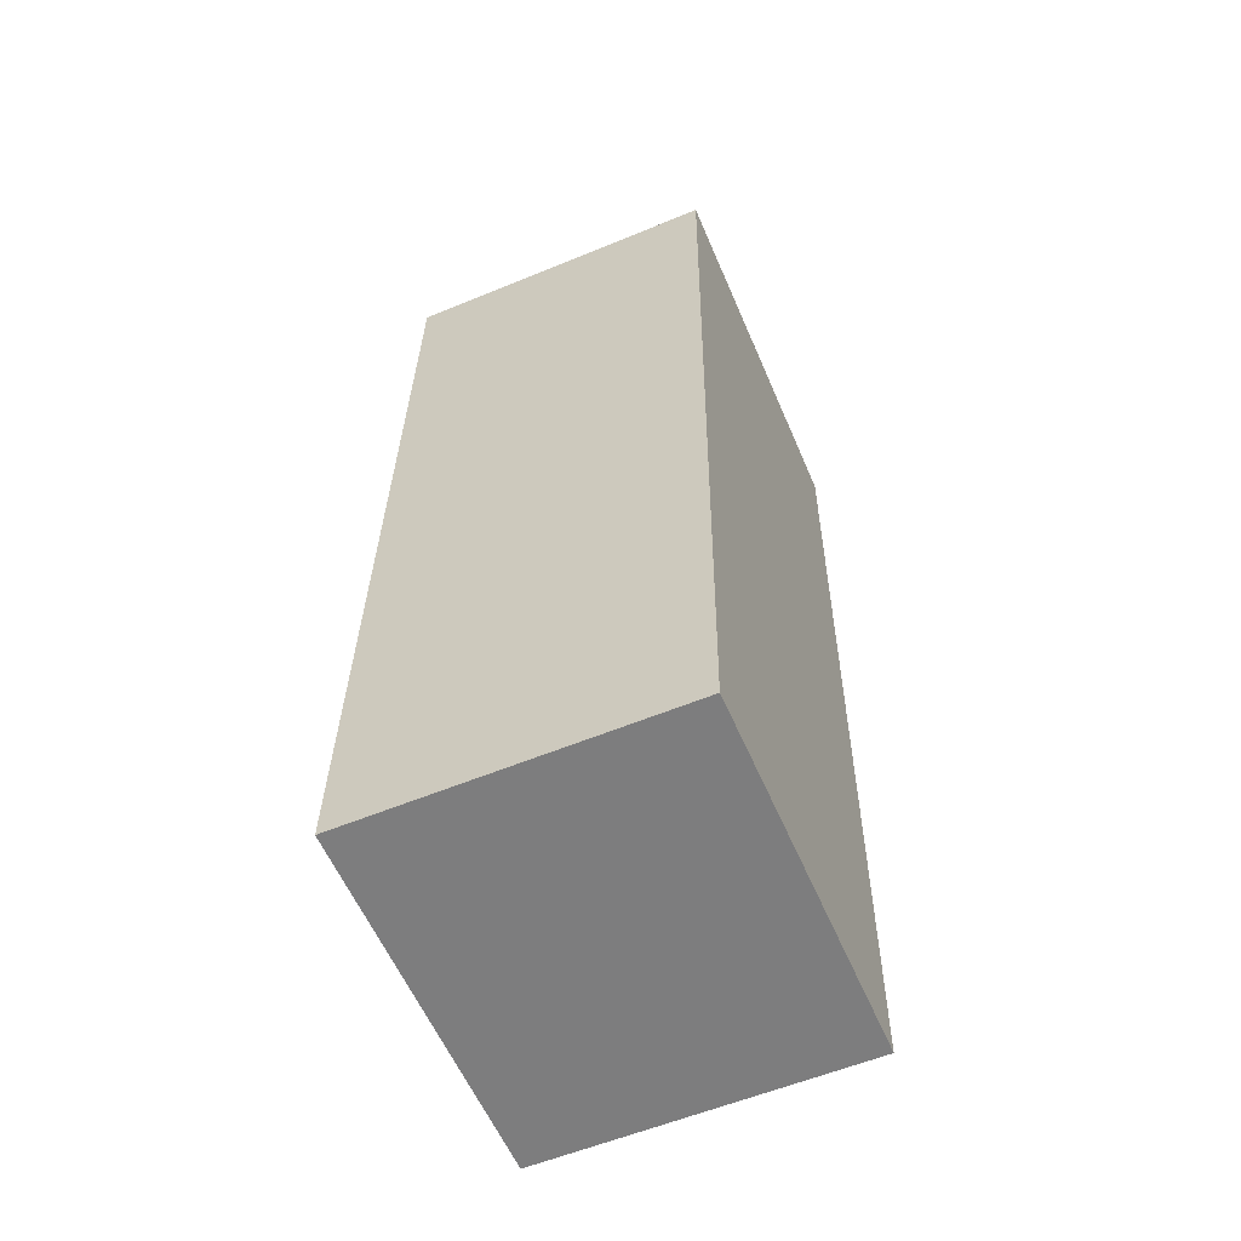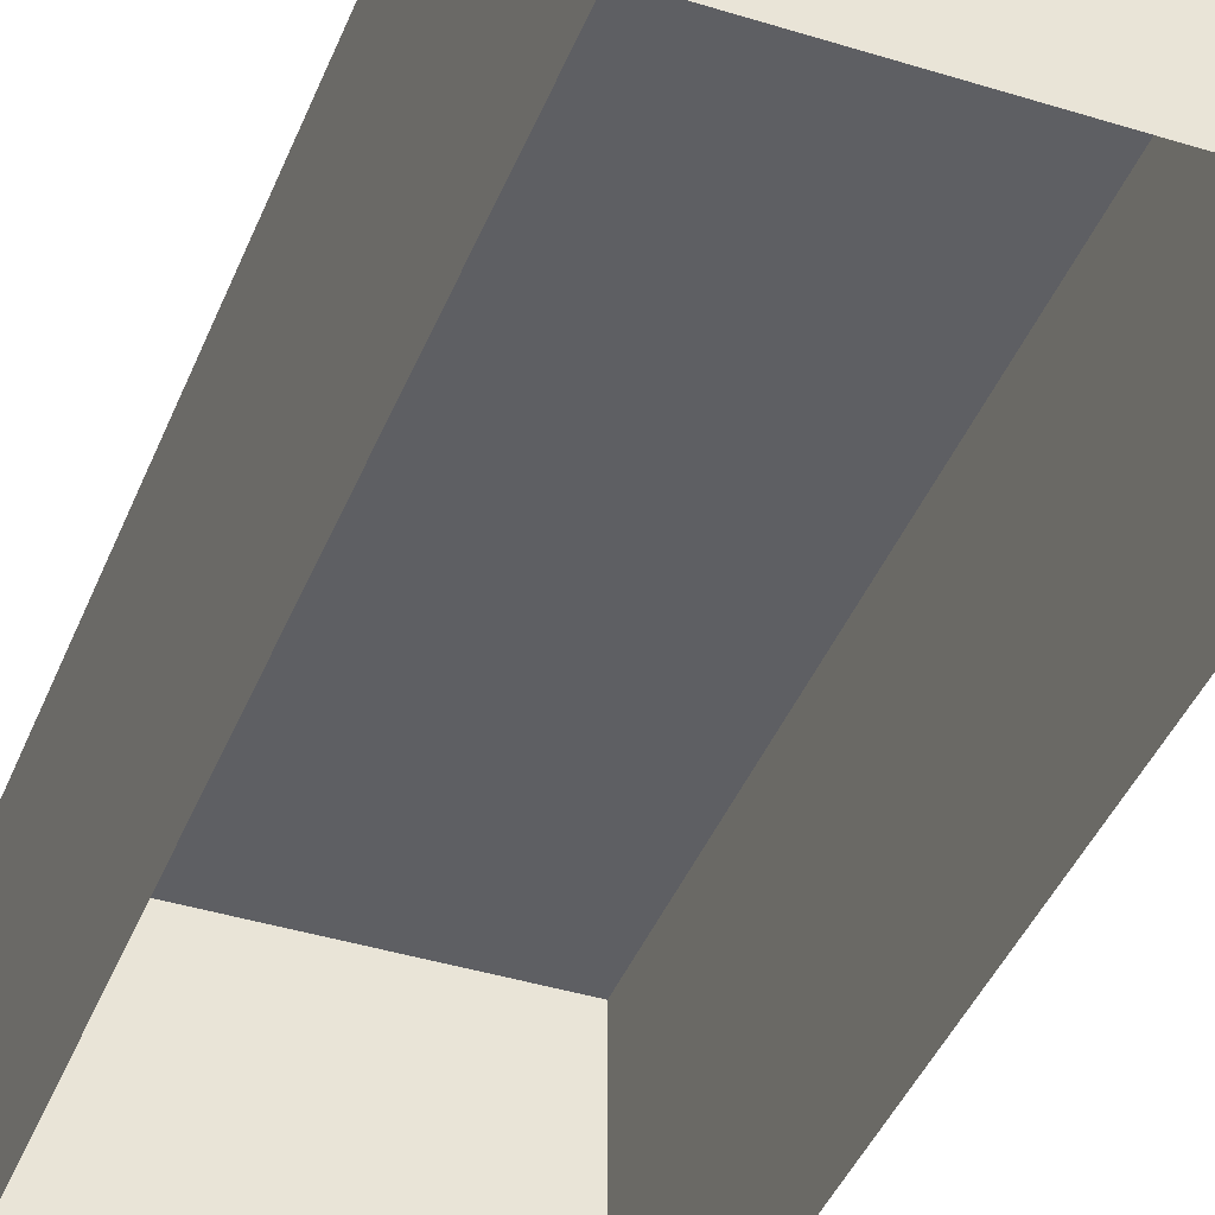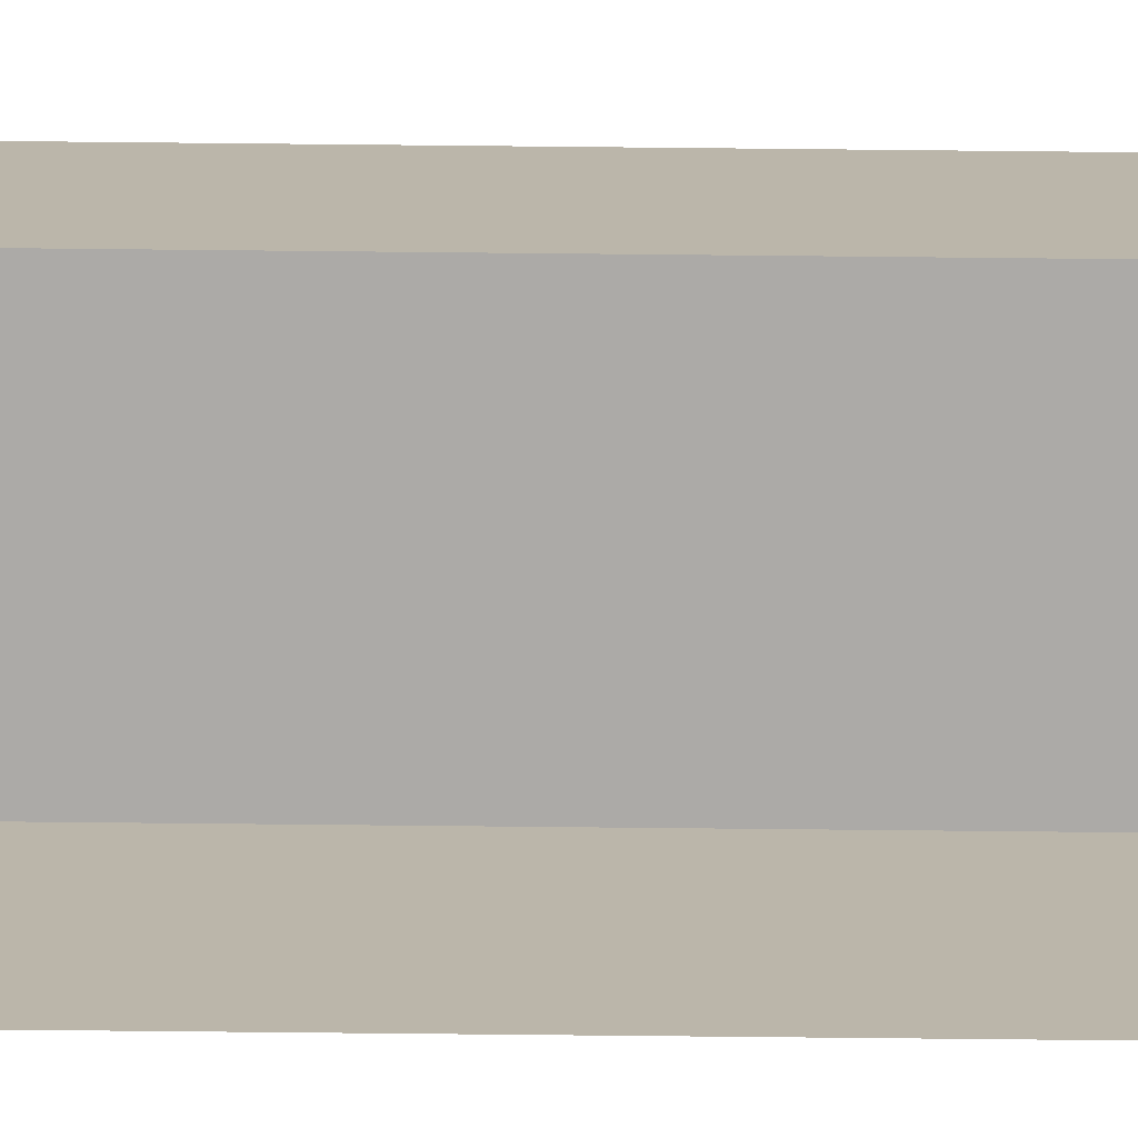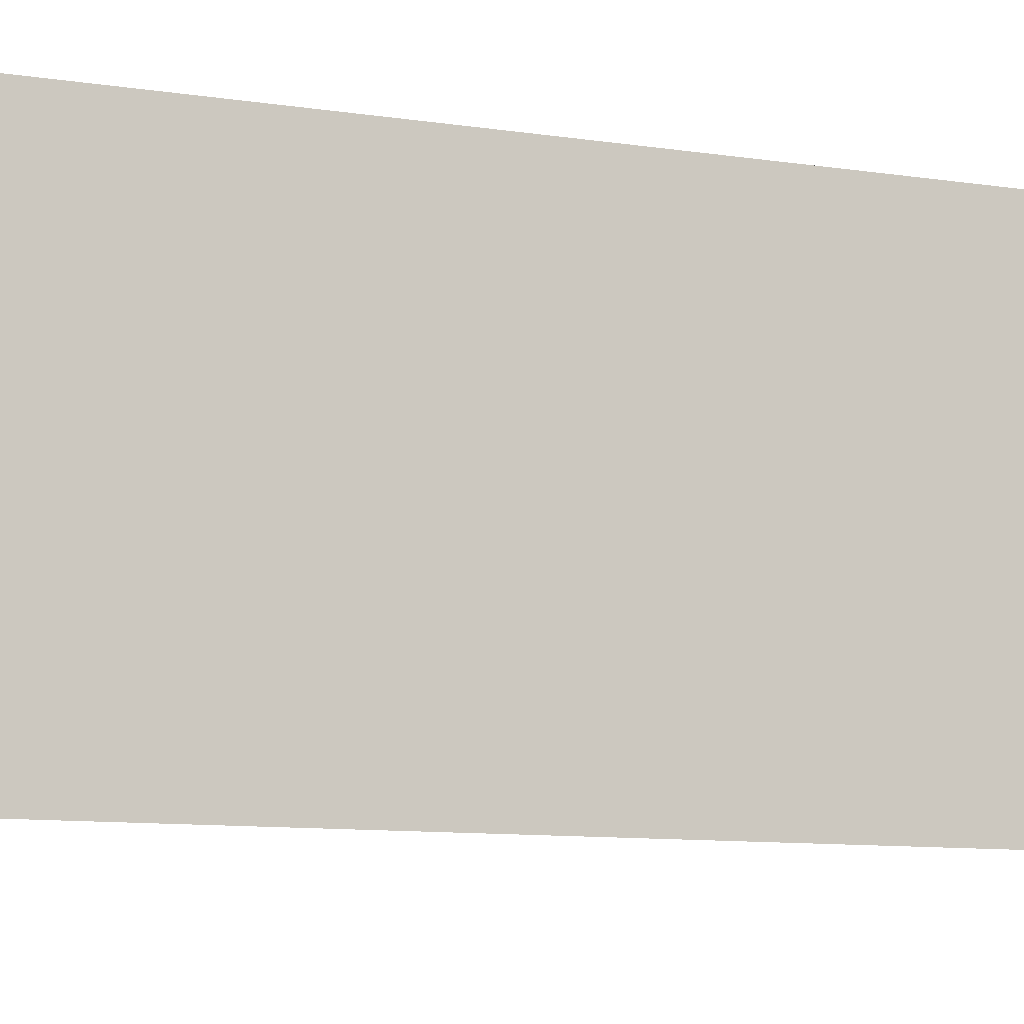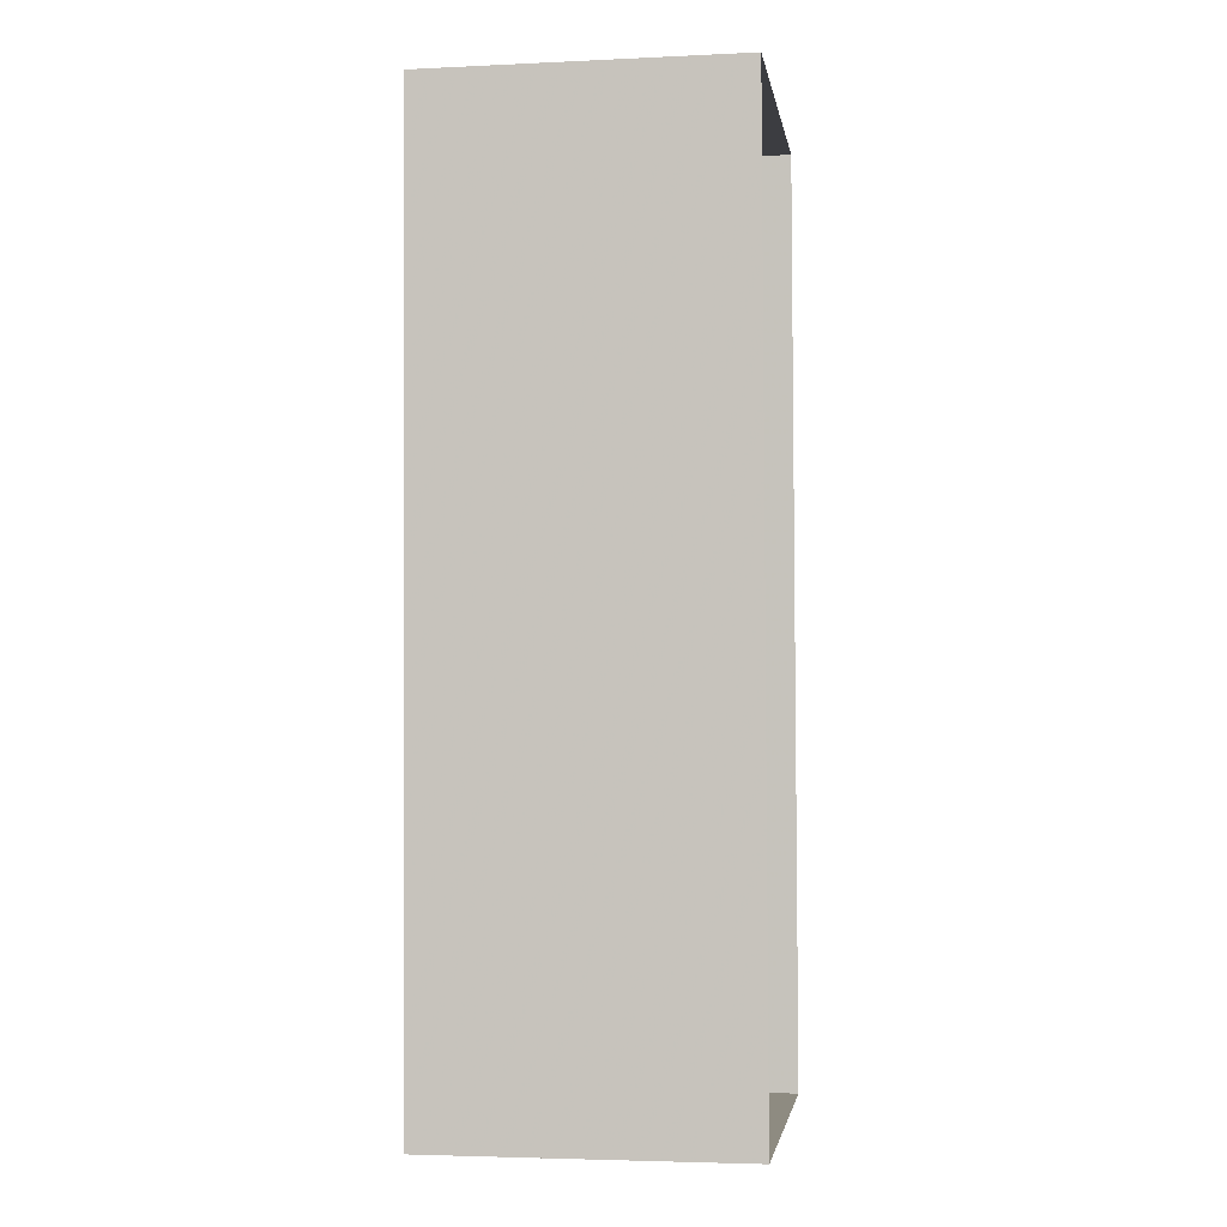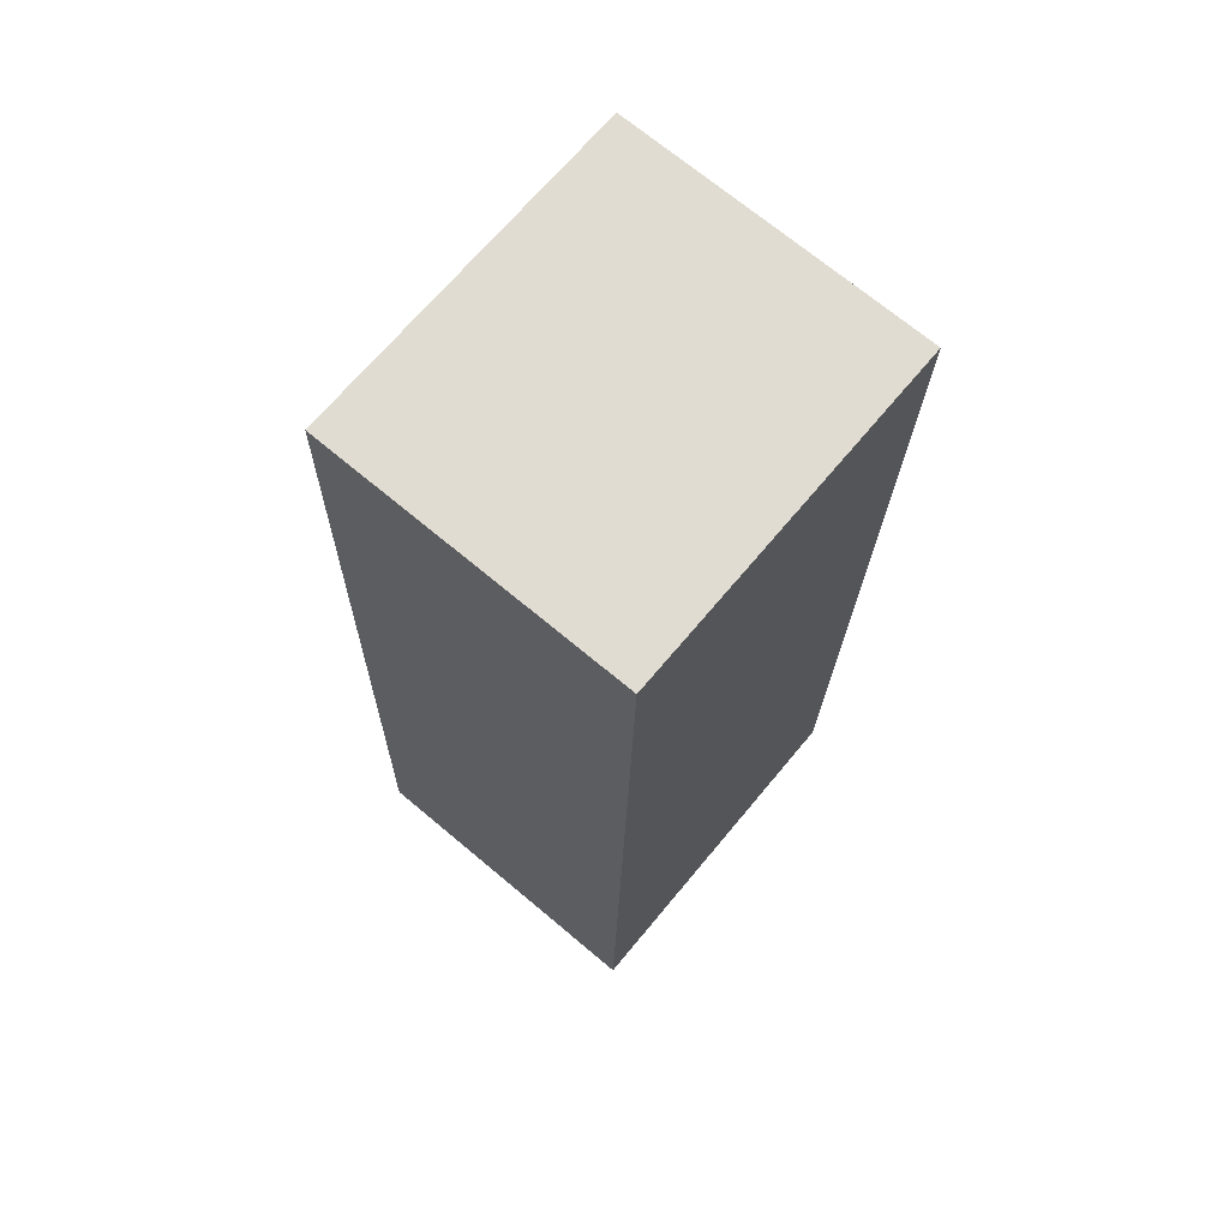
<metadata>
{"format":"obj","ext":"obj","renderer":"f3d","projection":"perspective","resolution":1024,"background":"white","views":[{"elev":-57.8,"azim":-66.8,"up":"+Y"},{"elev":-41.3,"azim":157.8,"up":"+Z"},{"elev":-76.1,"azim":87.9,"up":"+Z"},{"elev":-8.4,"azim":63.3,"up":"+Z"},{"elev":-4.2,"azim":98.7,"up":"+Y"},{"elev":70.5,"azim":-50.2,"up":"+Y"}]}
</metadata>
<code>
v -2.249e+05 -1.271e+05 15.6
v -2.249e+05 -1.271e+05 15.6
v -2.249e+05 -1.271e+05 15.6
v -2.249e+05 -1.271e+05 15.6
v -2.249e+05 -1.271e+05 18.92
v -2.249e+05 -1.271e+05 18.92
v -2.249e+05 -1.271e+05 18.92
v -2.249e+05 -1.271e+05 18.92
f 1 2 3
f 4 1 3
f 5 6 7
f 8 5 7
f 8 3 2
f 8 7 3
f 5 1 4
f 6 5 4
f 6 4 3
f 7 6 3
f 8 2 1
f 5 8 1

</code>
